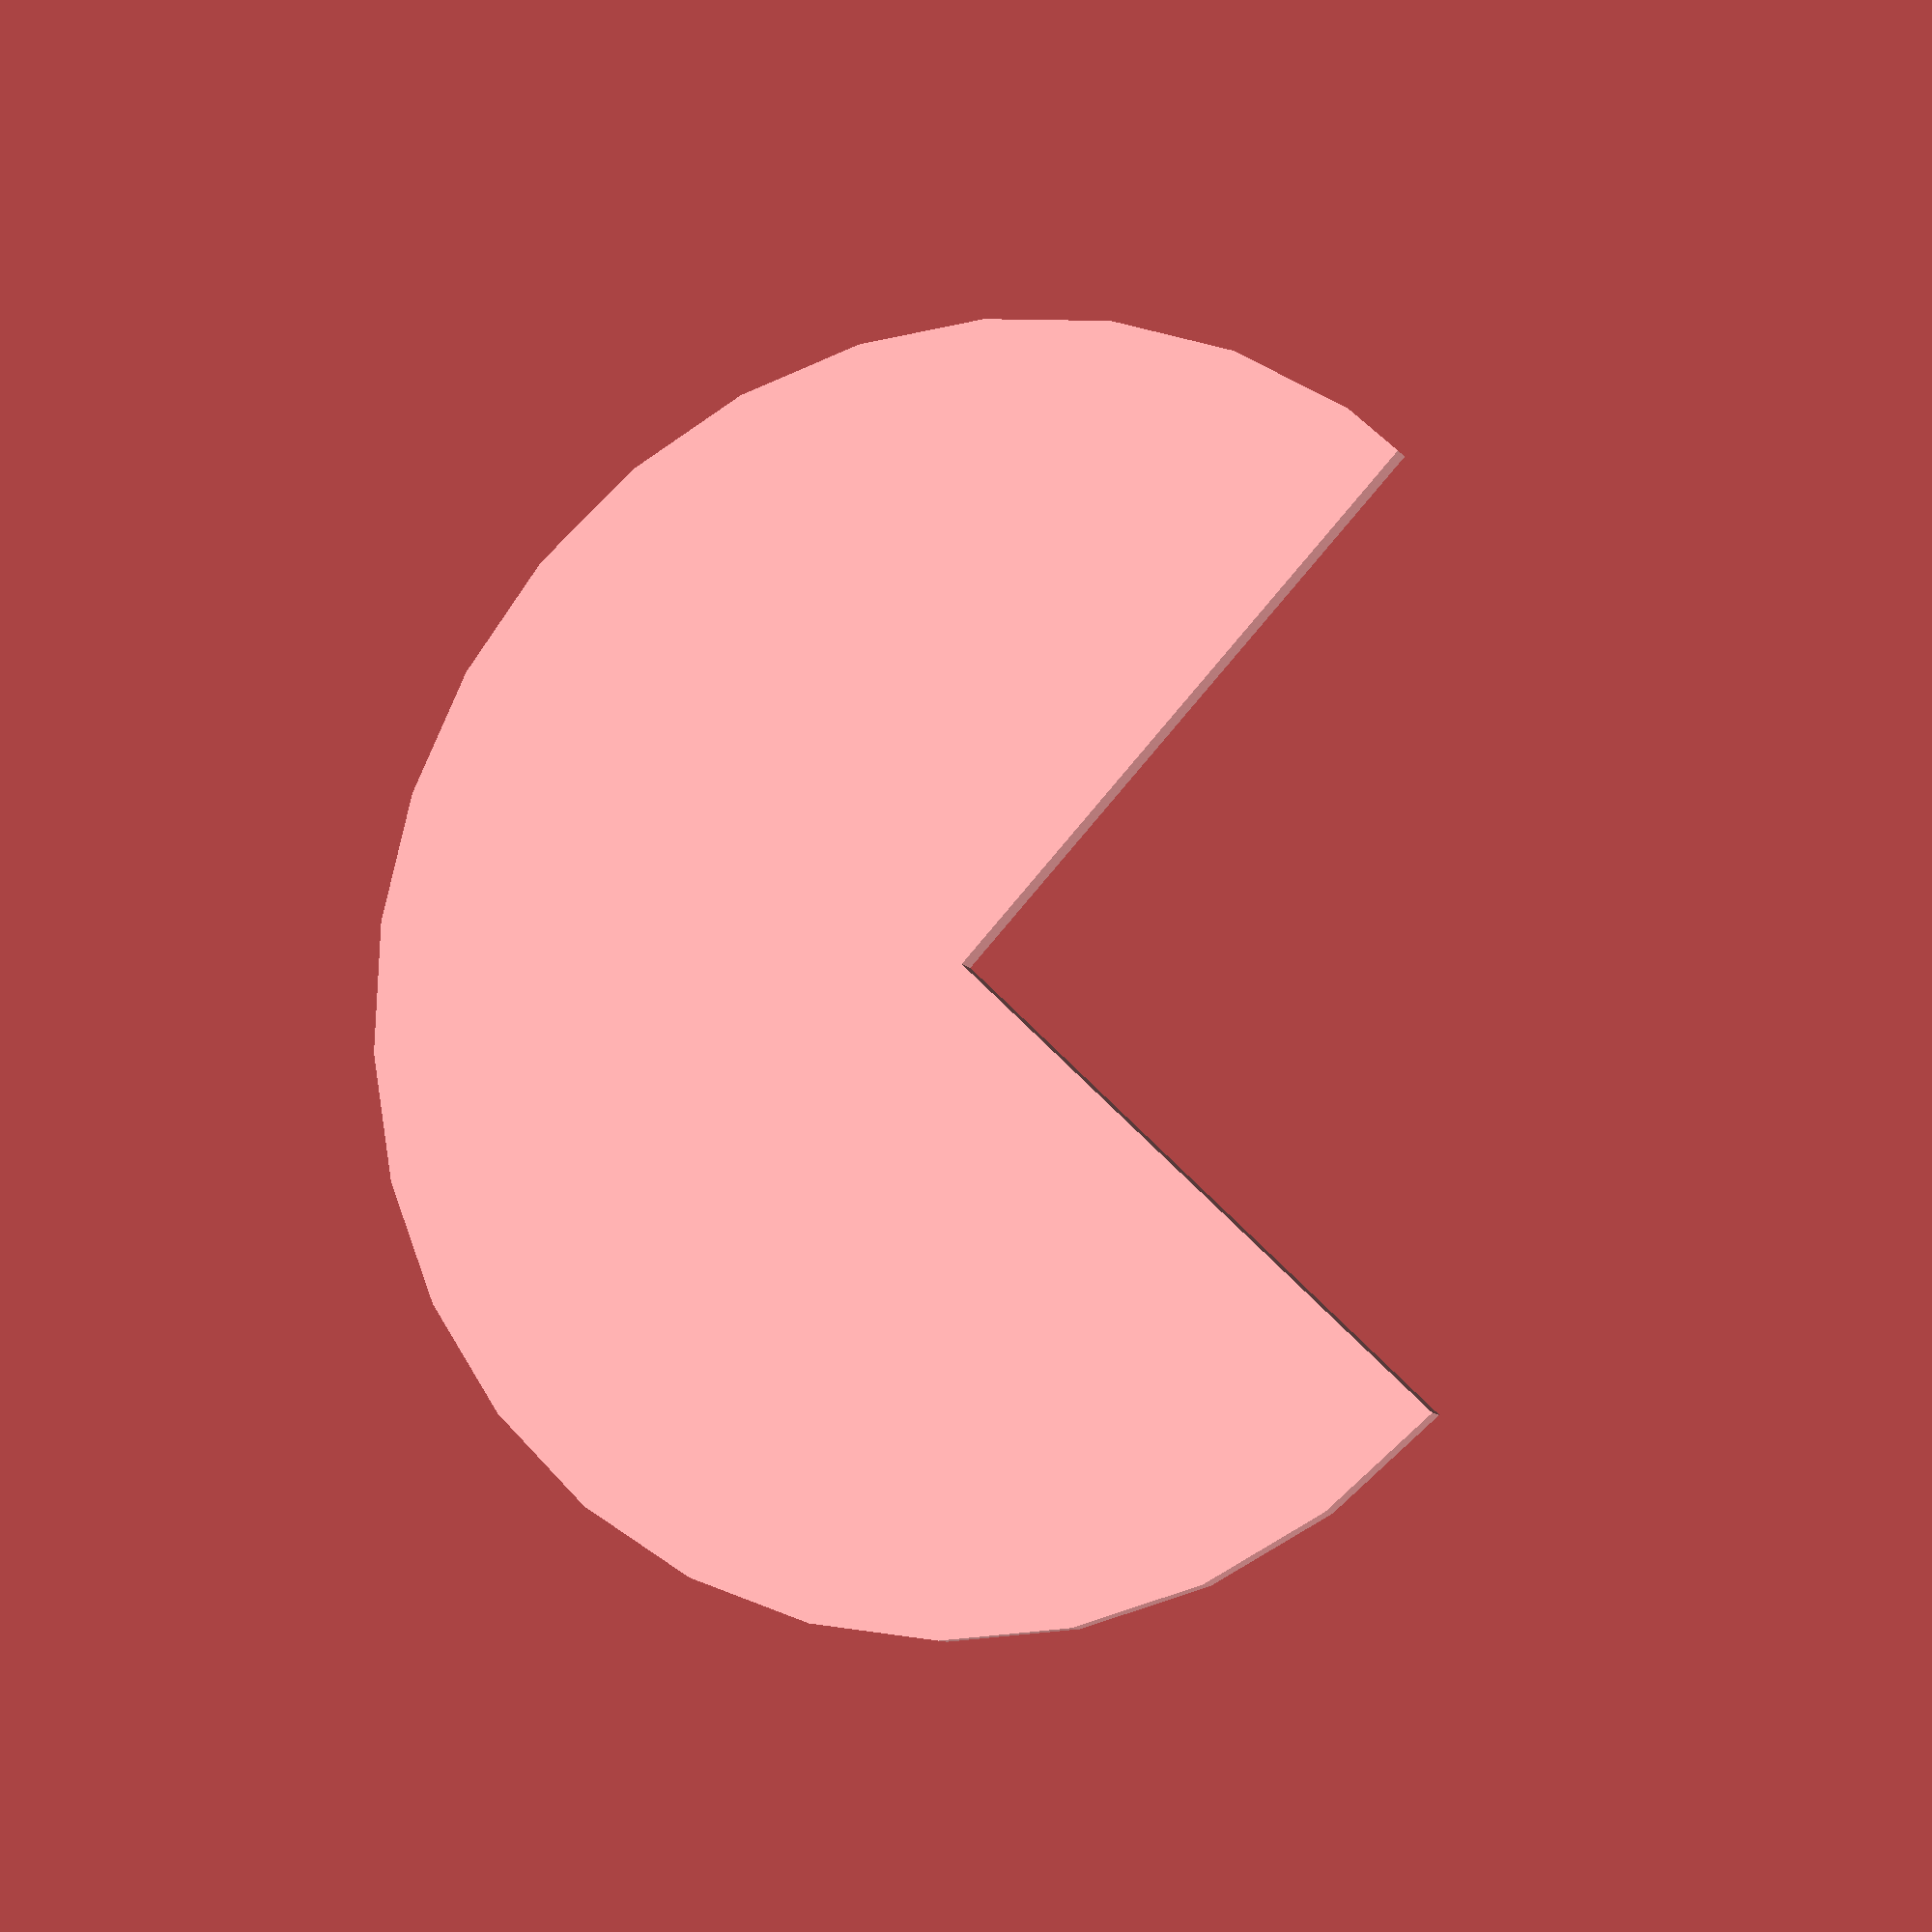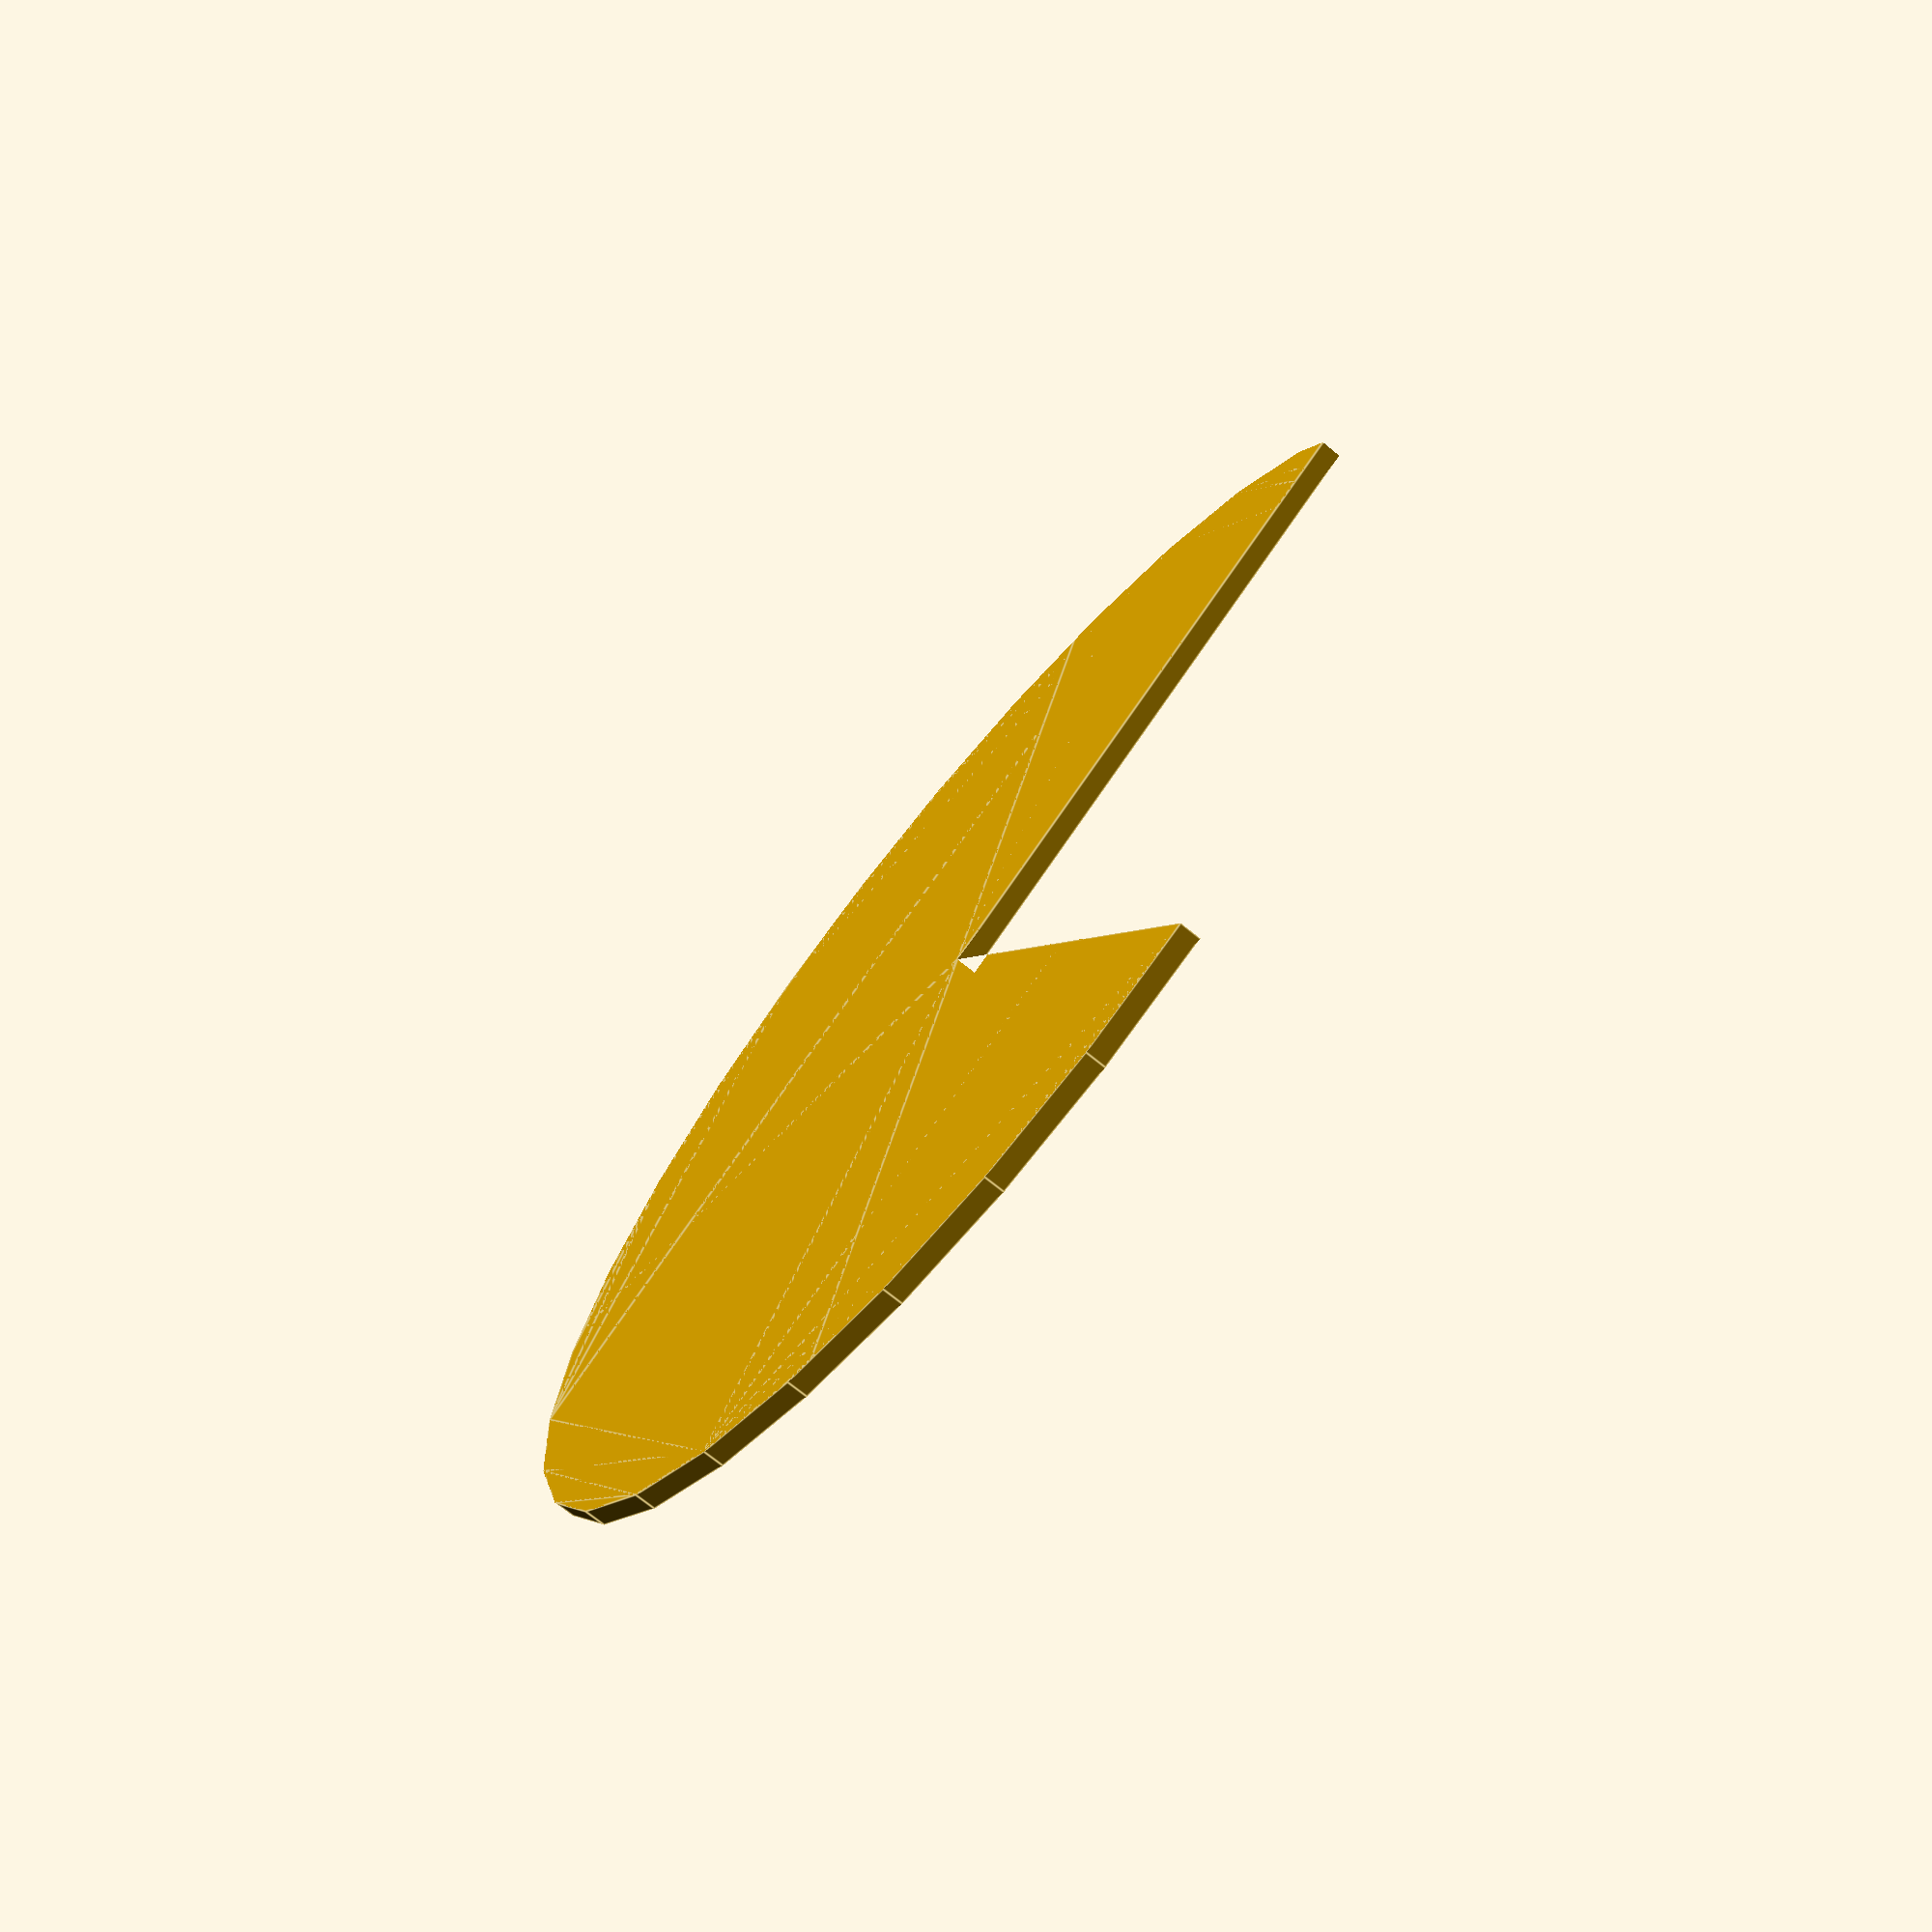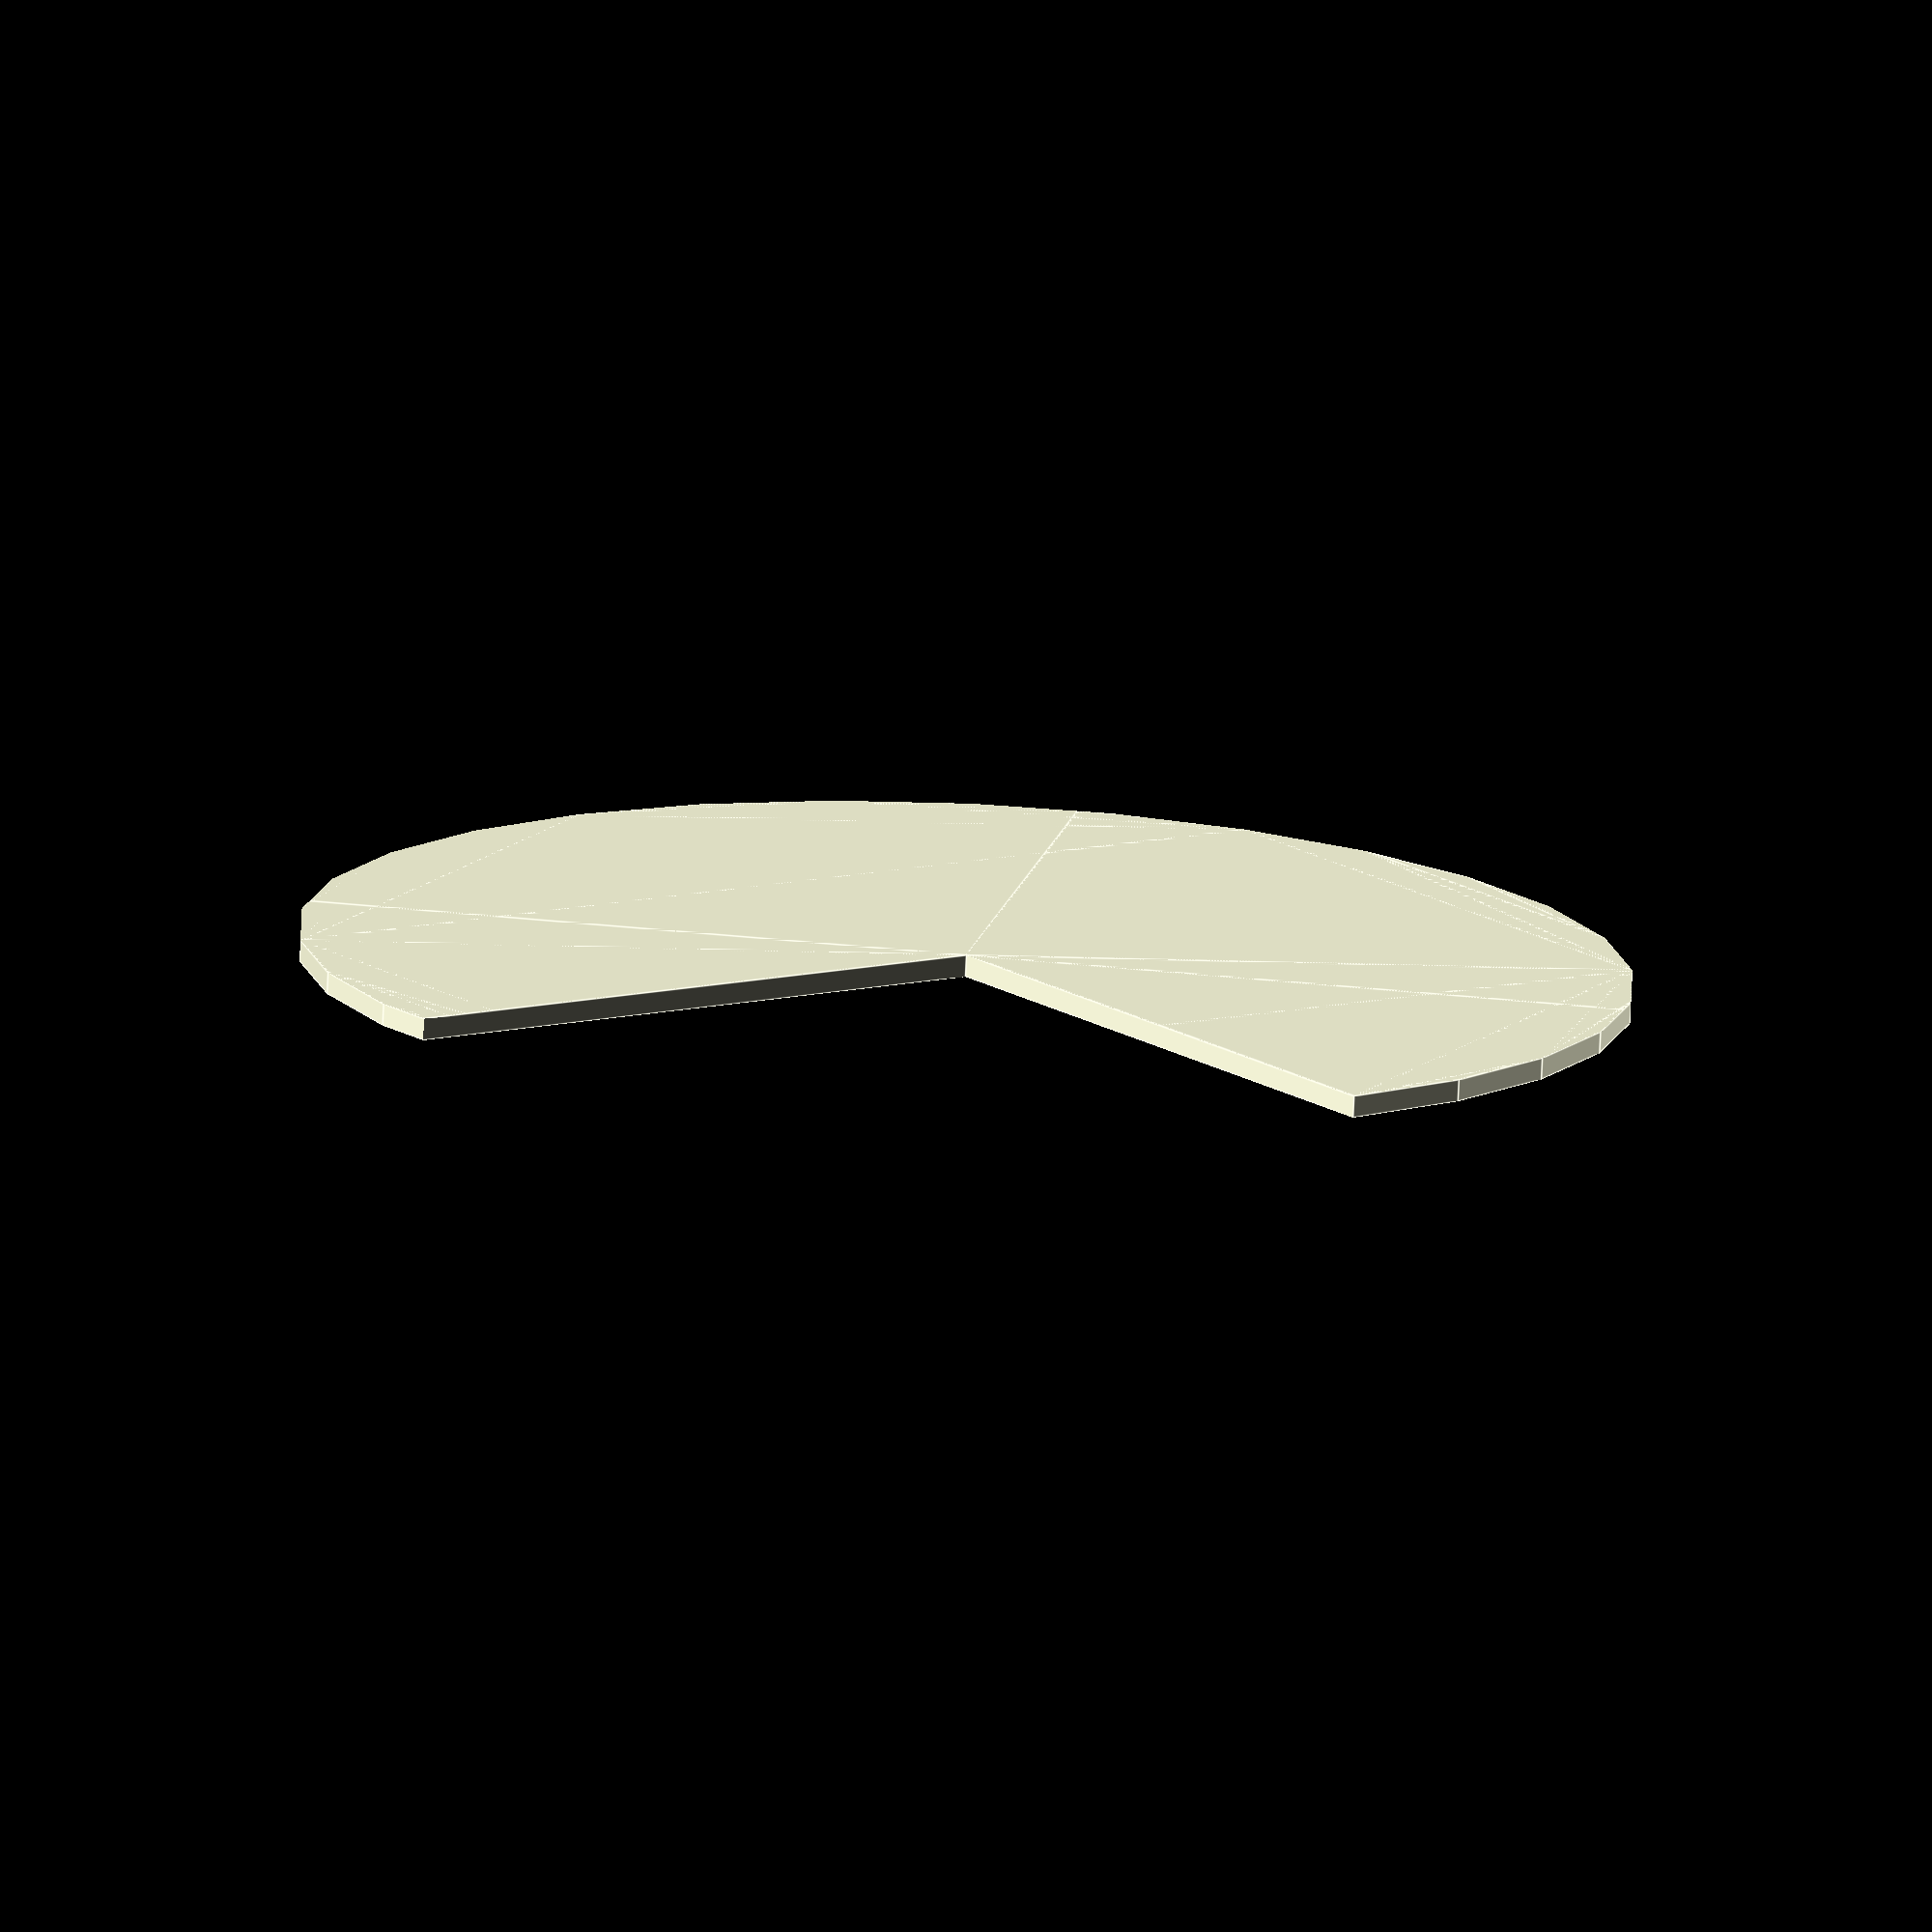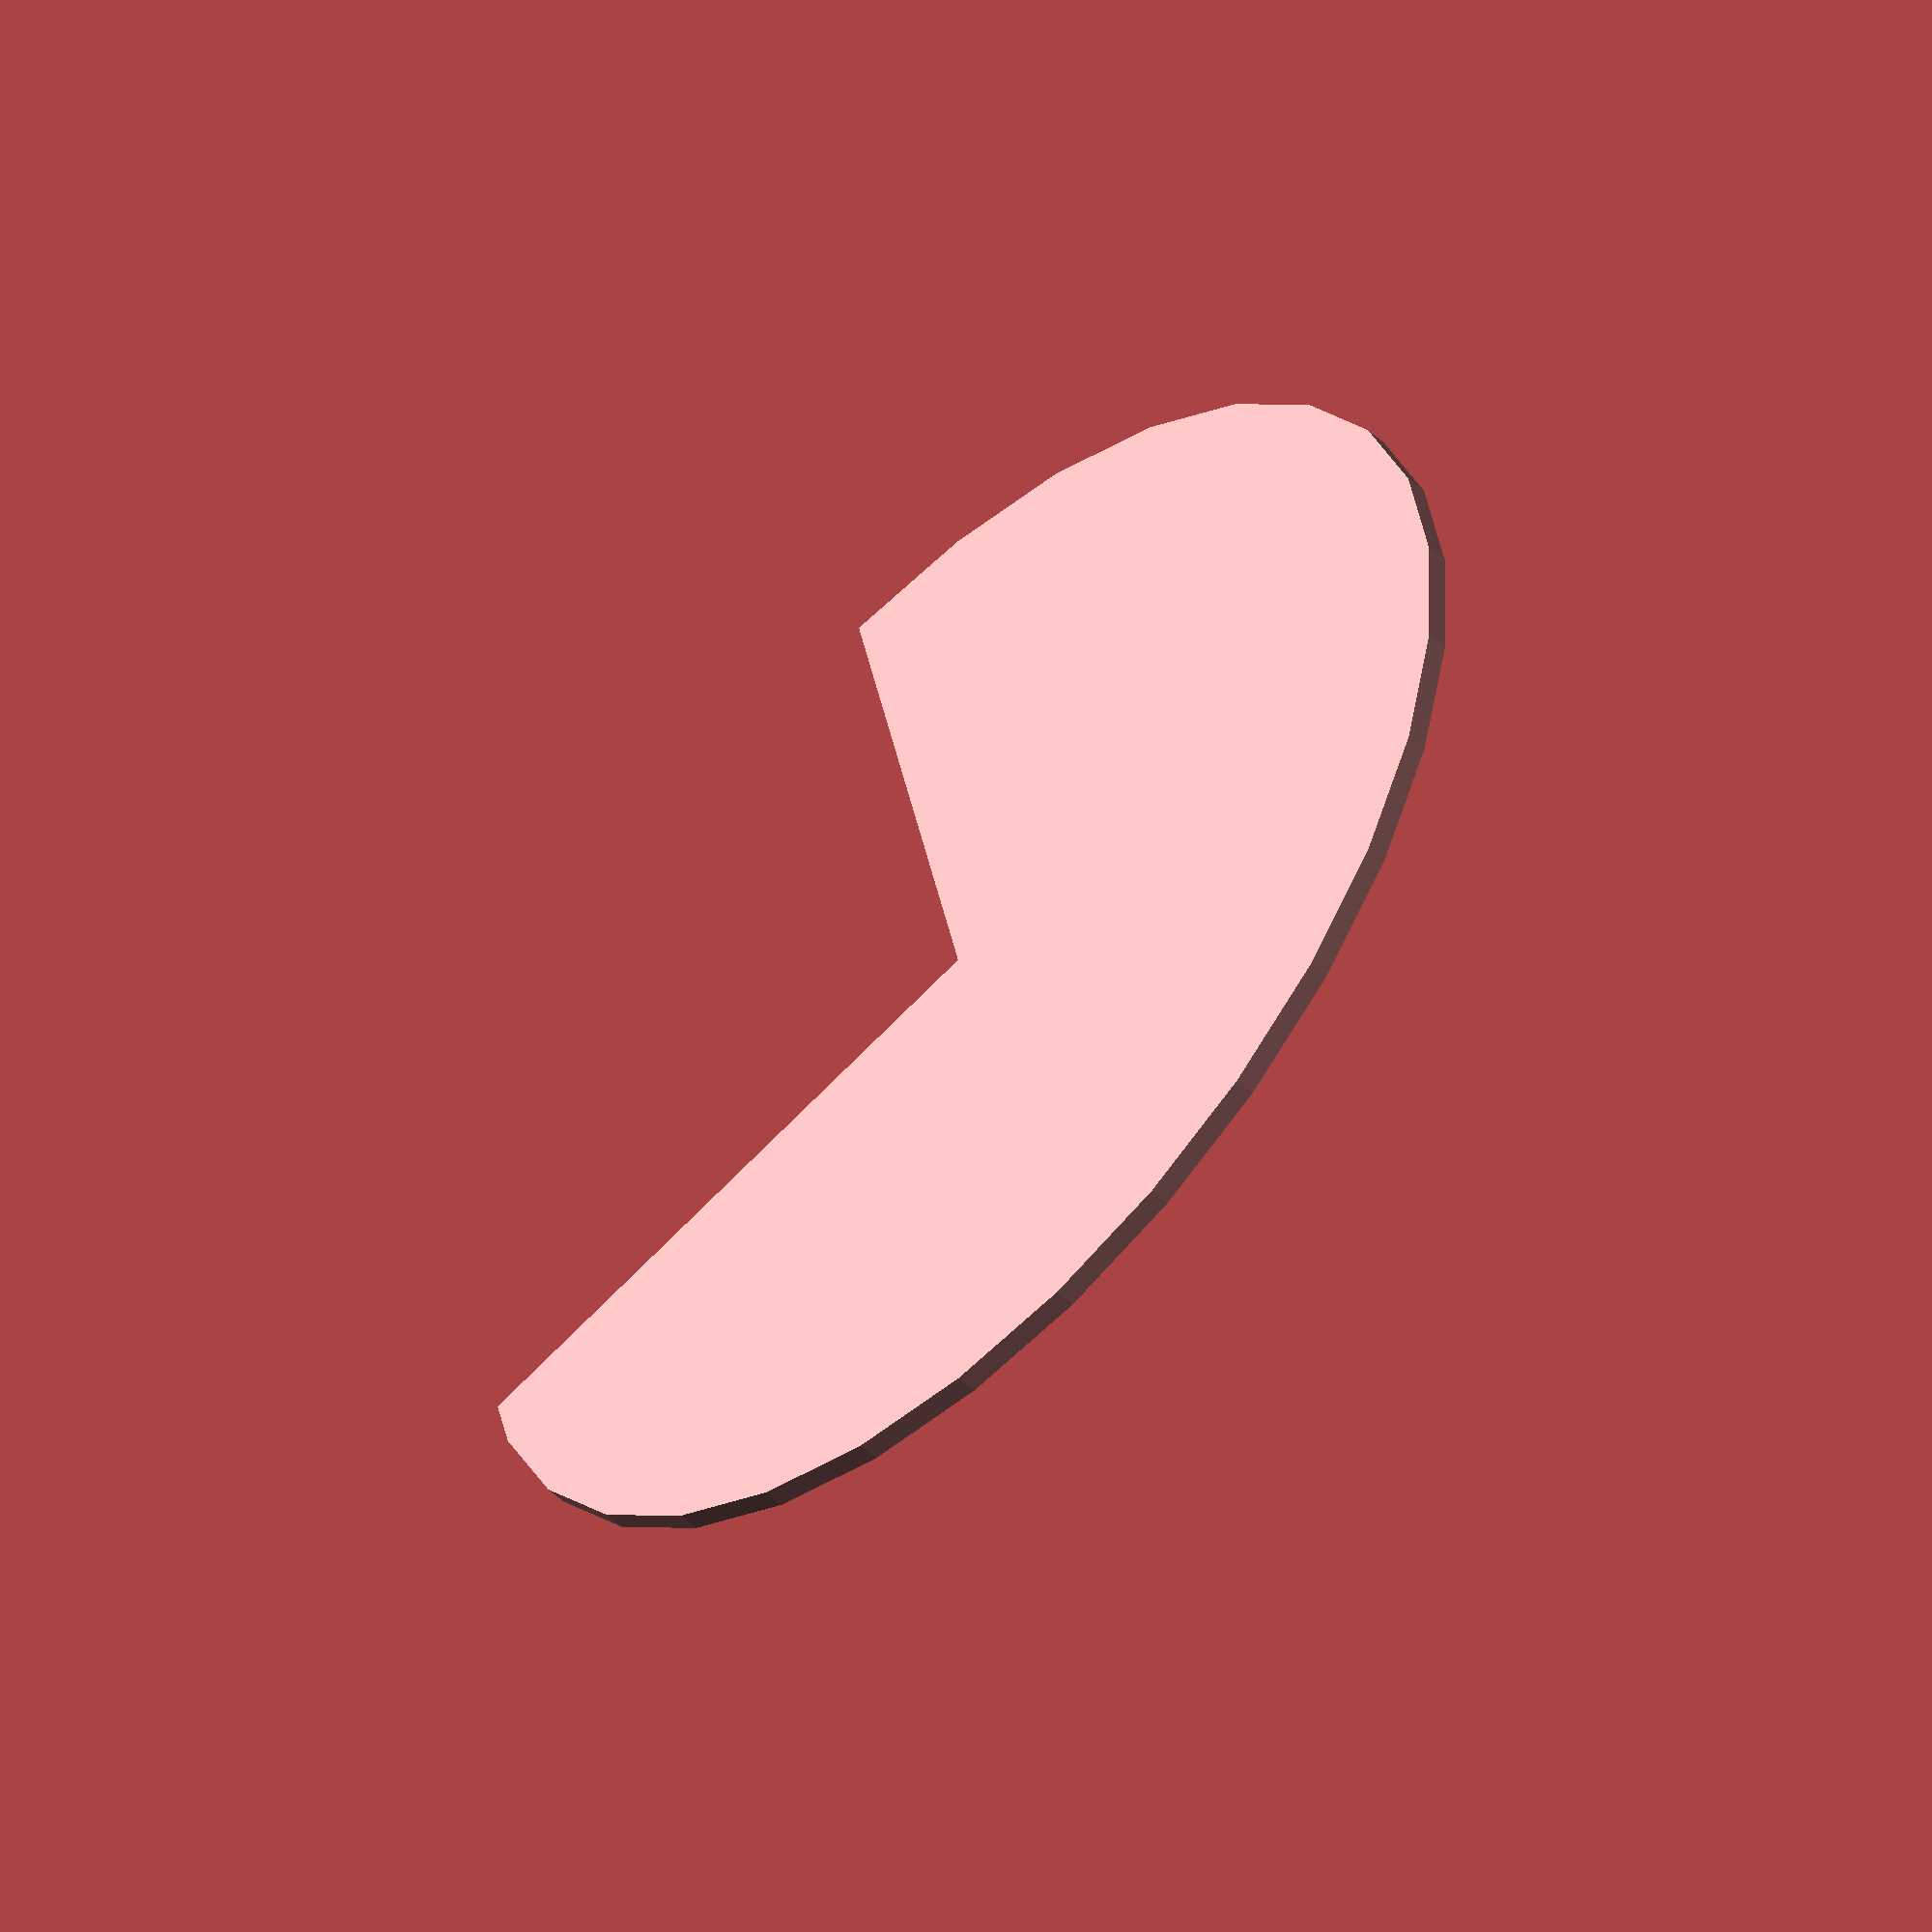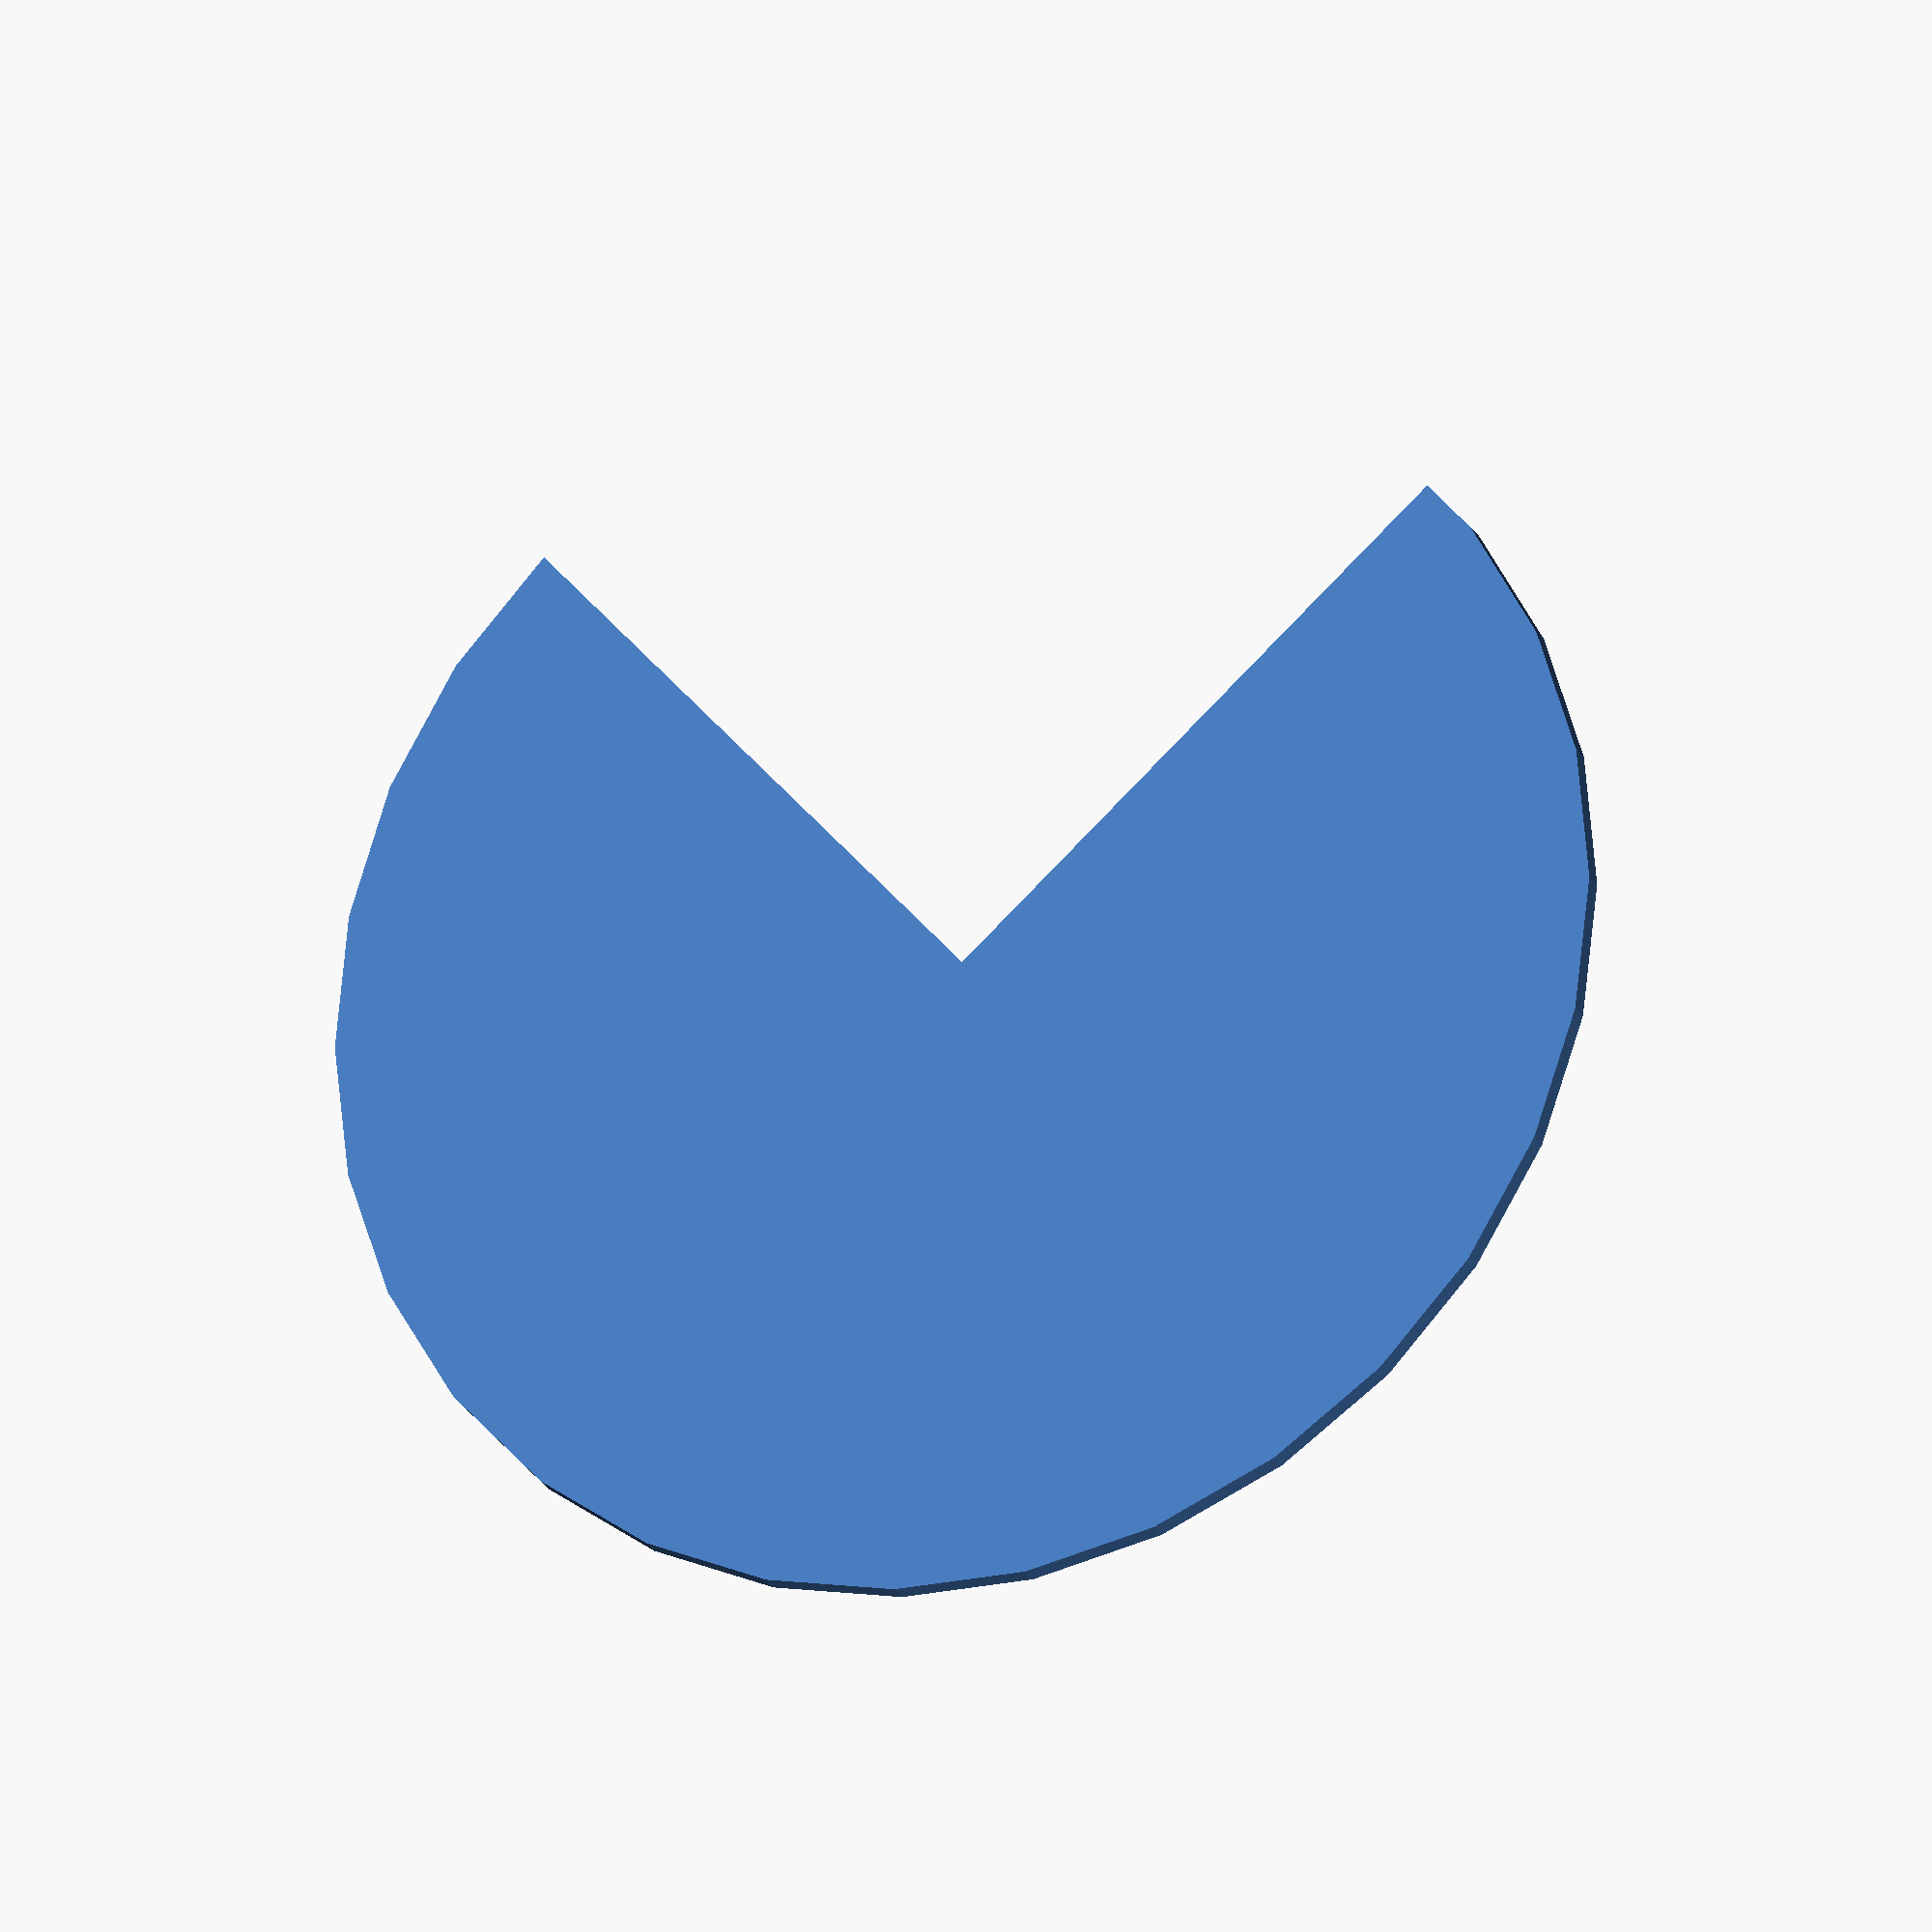
<openscad>
// Unit of length: Unit.MM
intersection()
{
   circle(r = 30.0);
   polygon(points = [[0.0, 0.0], [0.0, -30.01], [30.01, -30.01], [30.01, 30.01], [-30.01, 30.01], [-30.01, 0.0]], convexity = 2);
}

</openscad>
<views>
elev=10.8 azim=224.1 roll=22.7 proj=p view=solid
elev=251.0 azim=62.7 roll=129.4 proj=p view=edges
elev=76.9 azim=305.4 roll=177.4 proj=o view=edges
elev=51.3 azim=77.9 roll=45.0 proj=o view=solid
elev=21.9 azim=131.8 roll=200.5 proj=o view=solid
</views>
